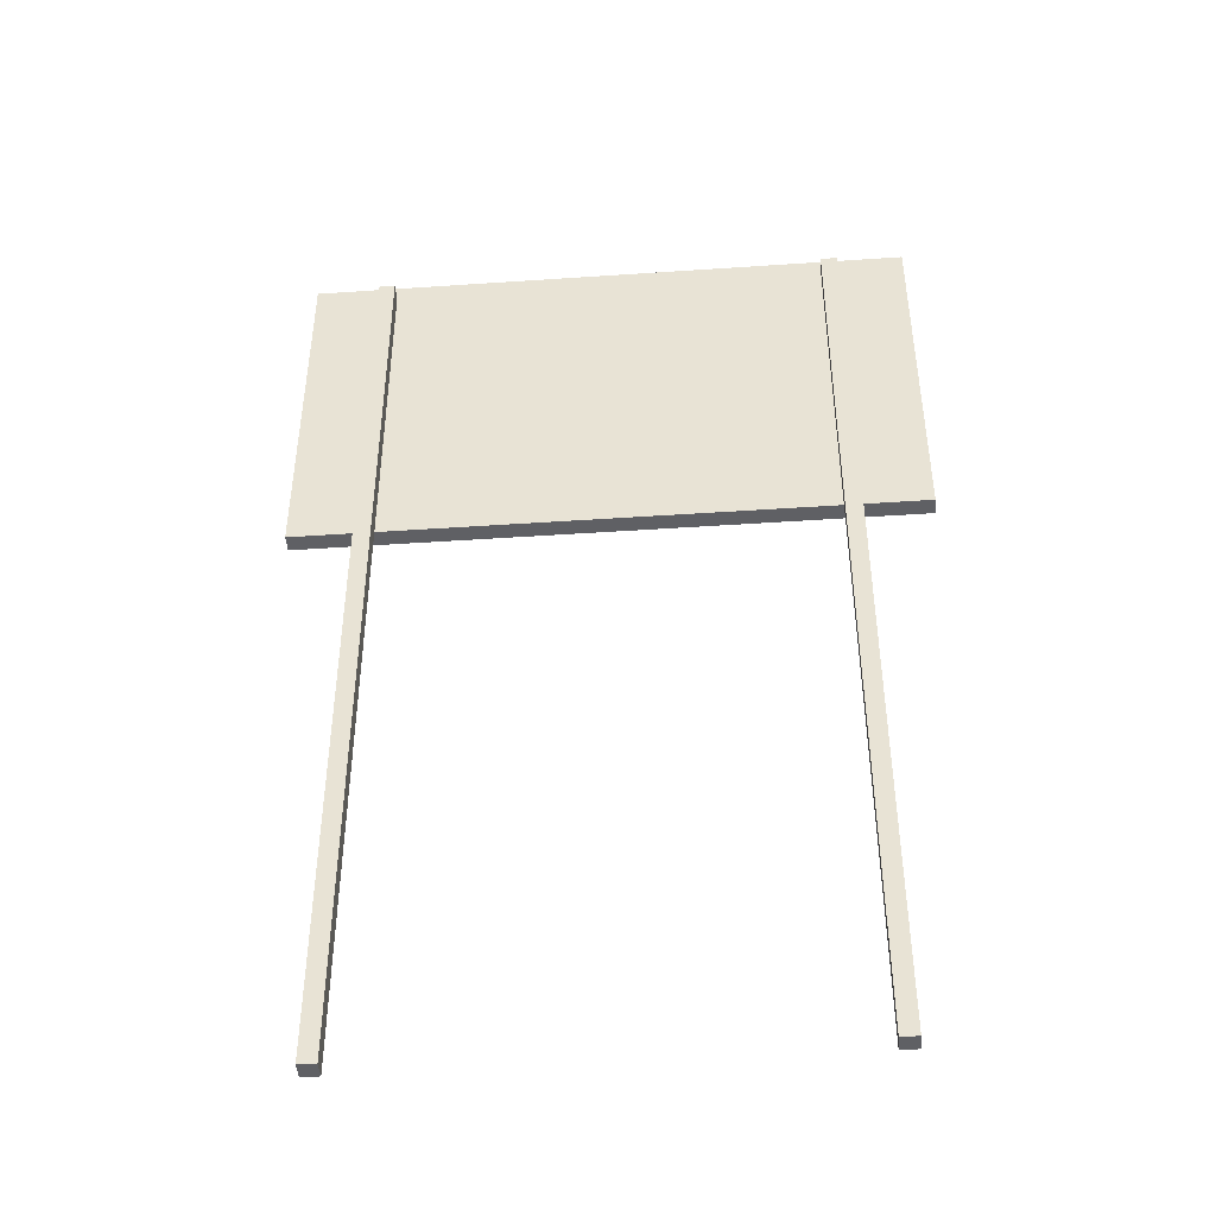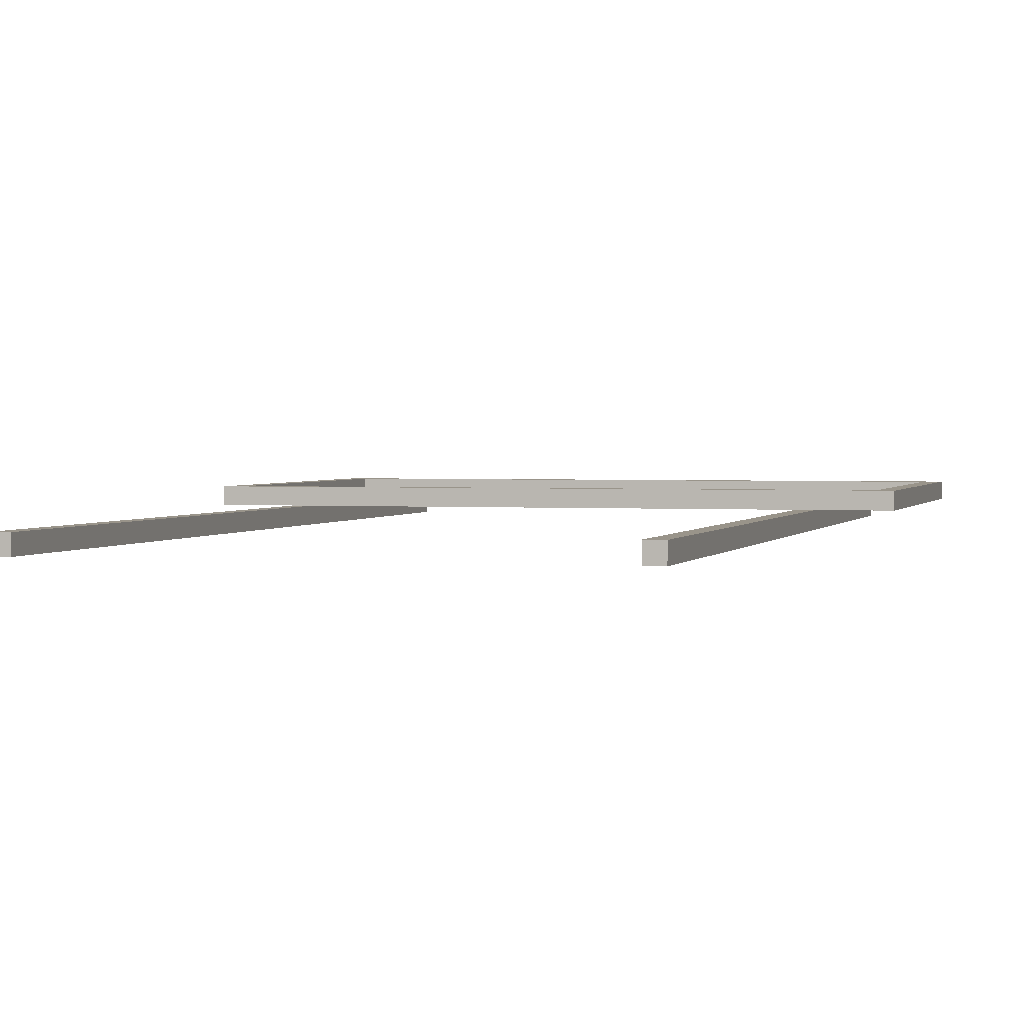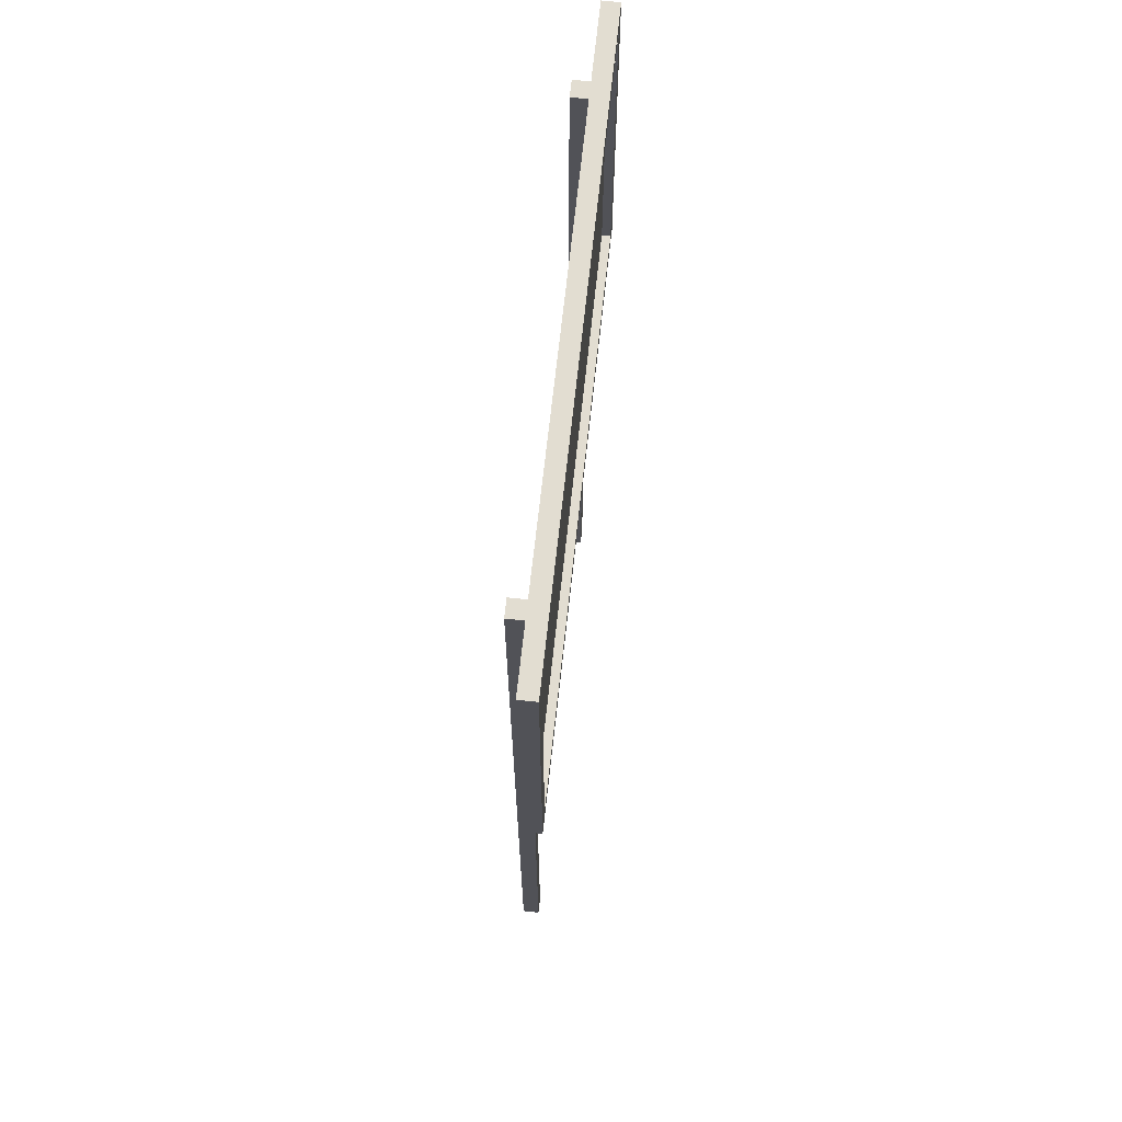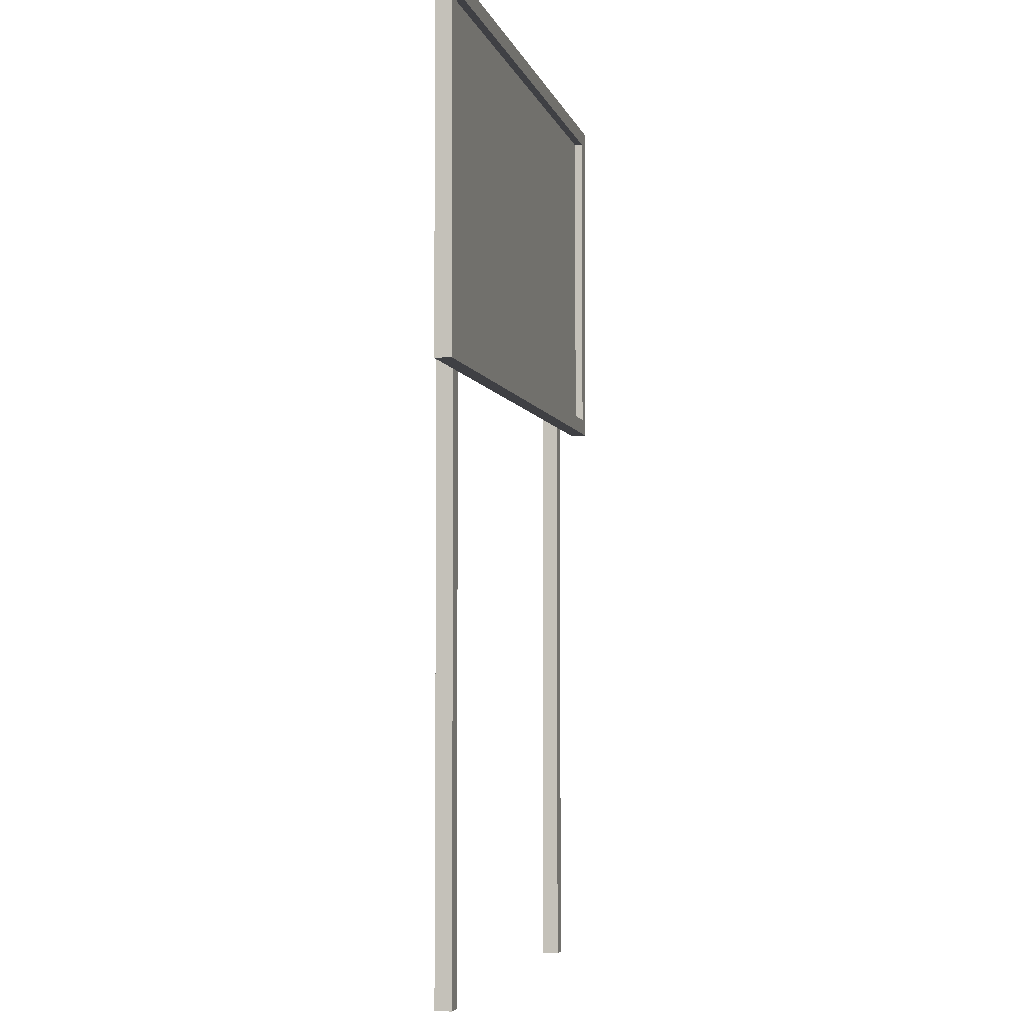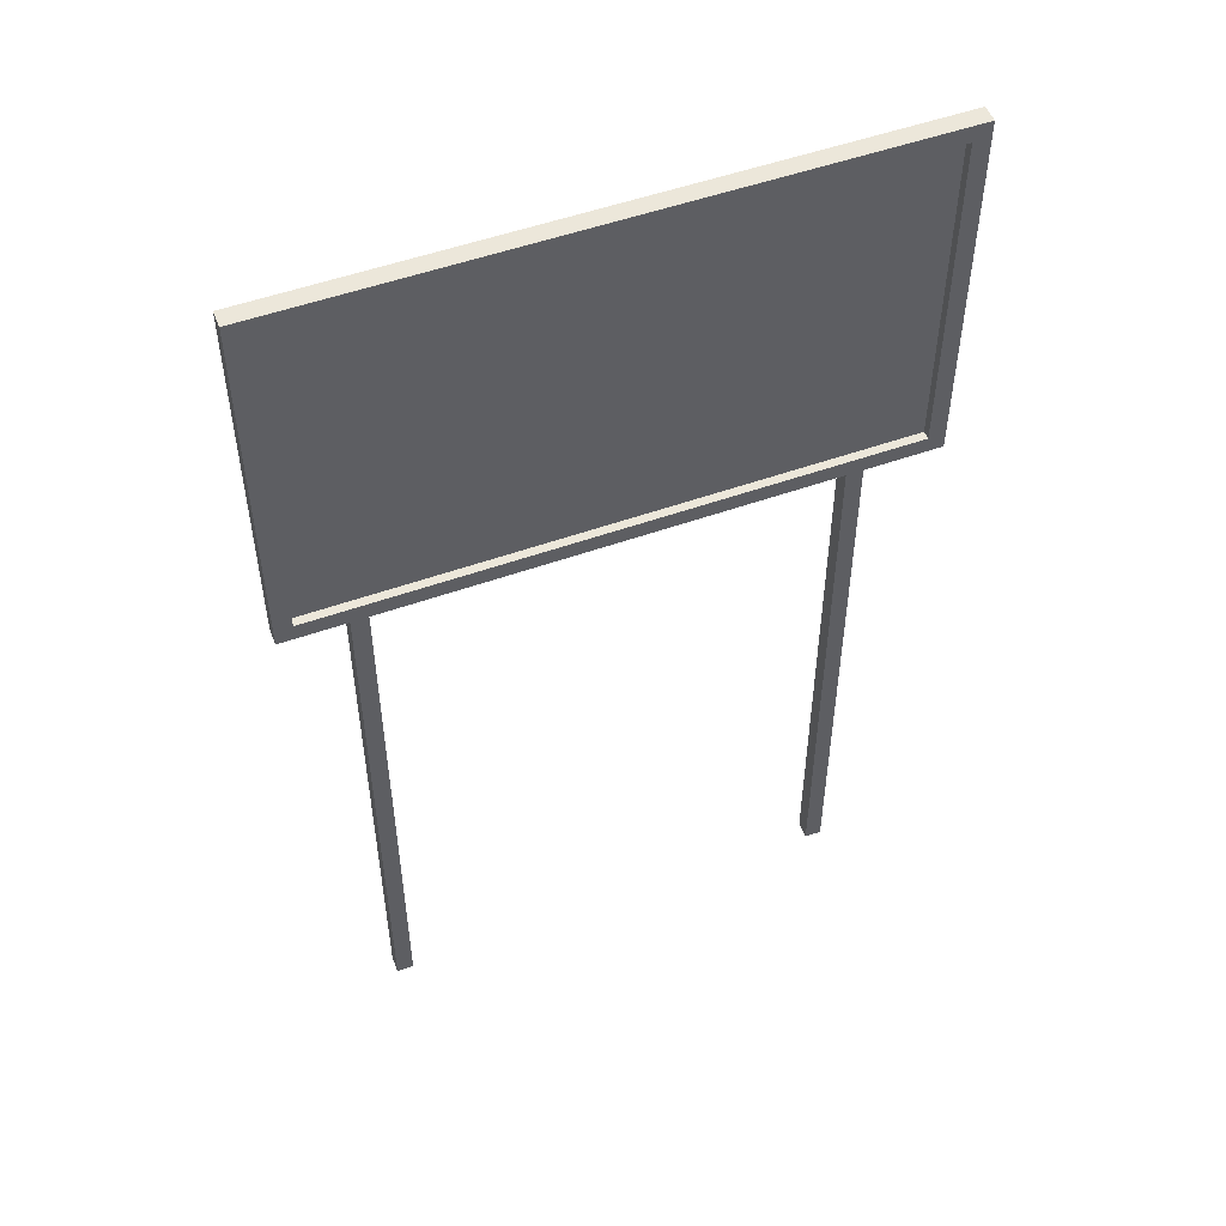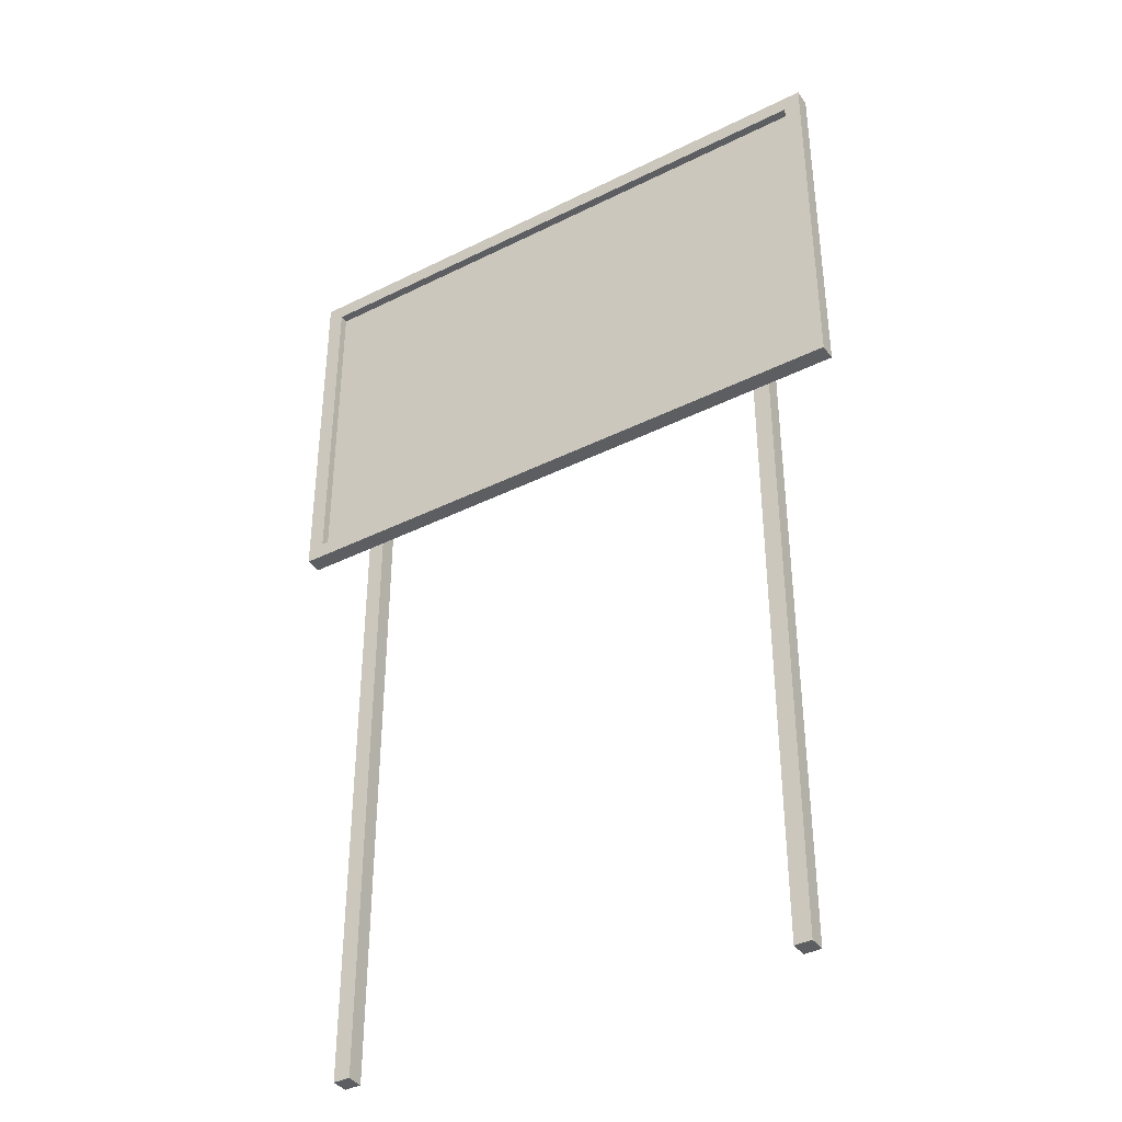
<metadata>
{"format":"obj","ext":"obj","renderer":"f3d","projection":"perspective","resolution":1024,"background":"white","views":[{"elev":-45.2,"azim":-175.5,"up":"+Y"},{"elev":1.9,"azim":15.3,"up":"+Z"},{"elev":68.4,"azim":-83.8,"up":"+Y"},{"elev":-5.0,"azim":-76.2,"up":"+Y"},{"elev":52.2,"azim":-21.0,"up":"+Y"},{"elev":-39.0,"azim":32.1,"up":"+Y"}]}
</metadata>
<code>
o Bilboard
v -1.7 0.9 0
v 1.7 0.9 0
v -1.7 2.9 0
v 1.7 2.9 0
v -1.8 0.8 0
v 1.8 0.8 0
v -1.8 3 0
v 1.8 3 0
v -1.8 0.8 -0.1
v 1.8 0.8 -0.1
v -1.8 3 -0.1
v 1.8 3 -0.1
v -1.4 -2.8 -0.1
v -1.4 2.9 -0.1
v -1.4 -2.8 -0.2
v -1.4 2.9 -0.2
v -1.3 -2.8 -0.1
v -1.3 2.9 -0.1
v -1.3 -2.8 -0.2
v -1.3 2.9 -0.2
v 1.3 -2.8 -0.1
v 1.3 2.9 -0.1
v 1.3 -2.8 -0.2
v 1.3 2.9 -0.2
v 1.4 -2.8 -0.1
v 1.4 2.9 -0.1
v 1.4 -2.8 -0.2
v 1.4 2.9 -0.2
v -1.7 2.9 -0.05
v -1.7 0.9 -0.05
v 1.7 0.9 -0.05
v 1.7 2.9 -0.05
v -1.7 2.9 -0.05
v -1.7 0.9 -0.05
v 1.7 0.9 -0.05
v 1.7 2.9 -0.05
f 8 12 11 7
f 4 8 7 3
f 2 6 8 4
f 1 5 6 2
f 3 7 5 1
f 9 11 12 10
f 6 10 12 8
f 5 9 10 6
f 7 11 9 5
f 1 30 29 3
f 2 31 30 1
f 4 32 31 2
f 3 29 32 4
f 14 16 15 13
f 16 20 19 15
f 20 18 17 19
f 18 14 13 17
f 13 15 19 17
f 18 20 16 14
f 22 24 23 21
f 24 28 27 23
f 28 26 25 27
f 26 22 21 25
f 21 23 27 25
f 26 28 24 22
f 29 33 36 32
f 32 36 35 31
f 31 35 34 30
f 30 34 33 29
f 34 35 36 33

</code>
